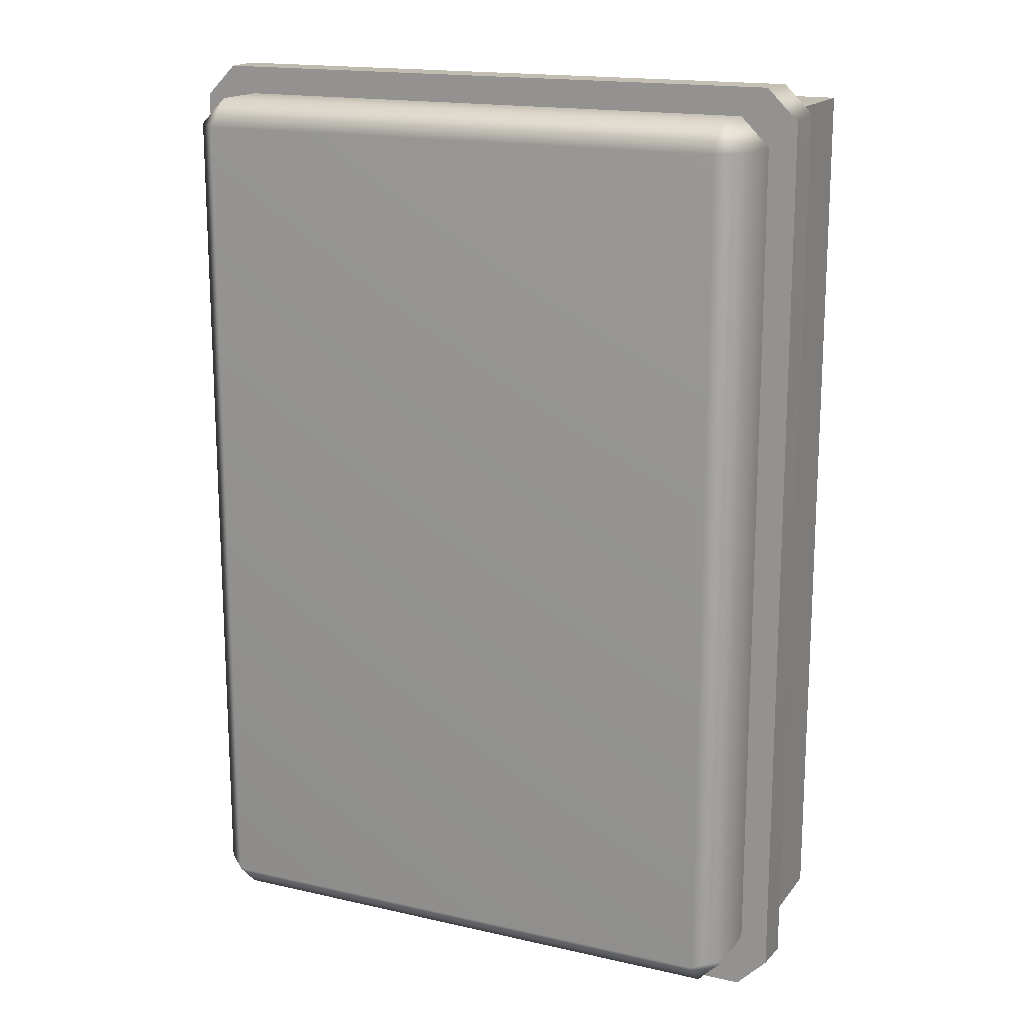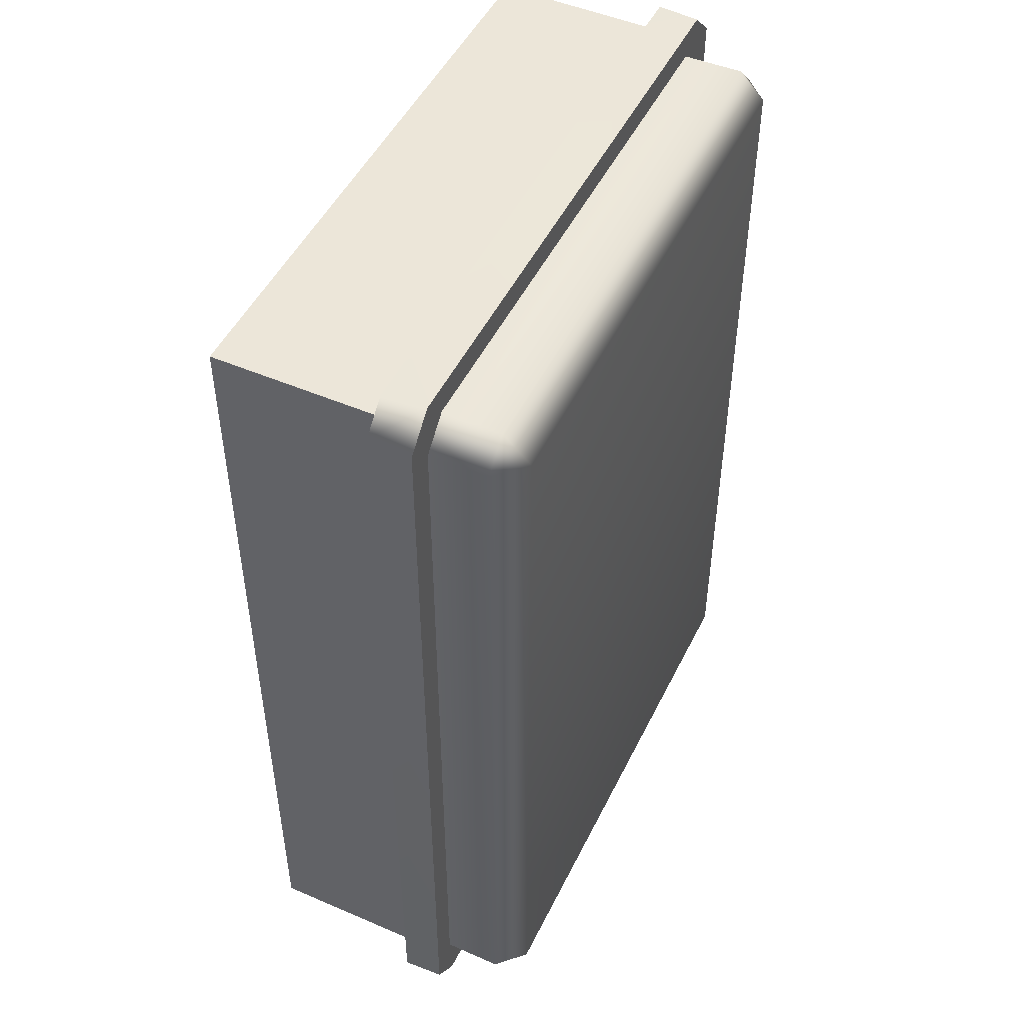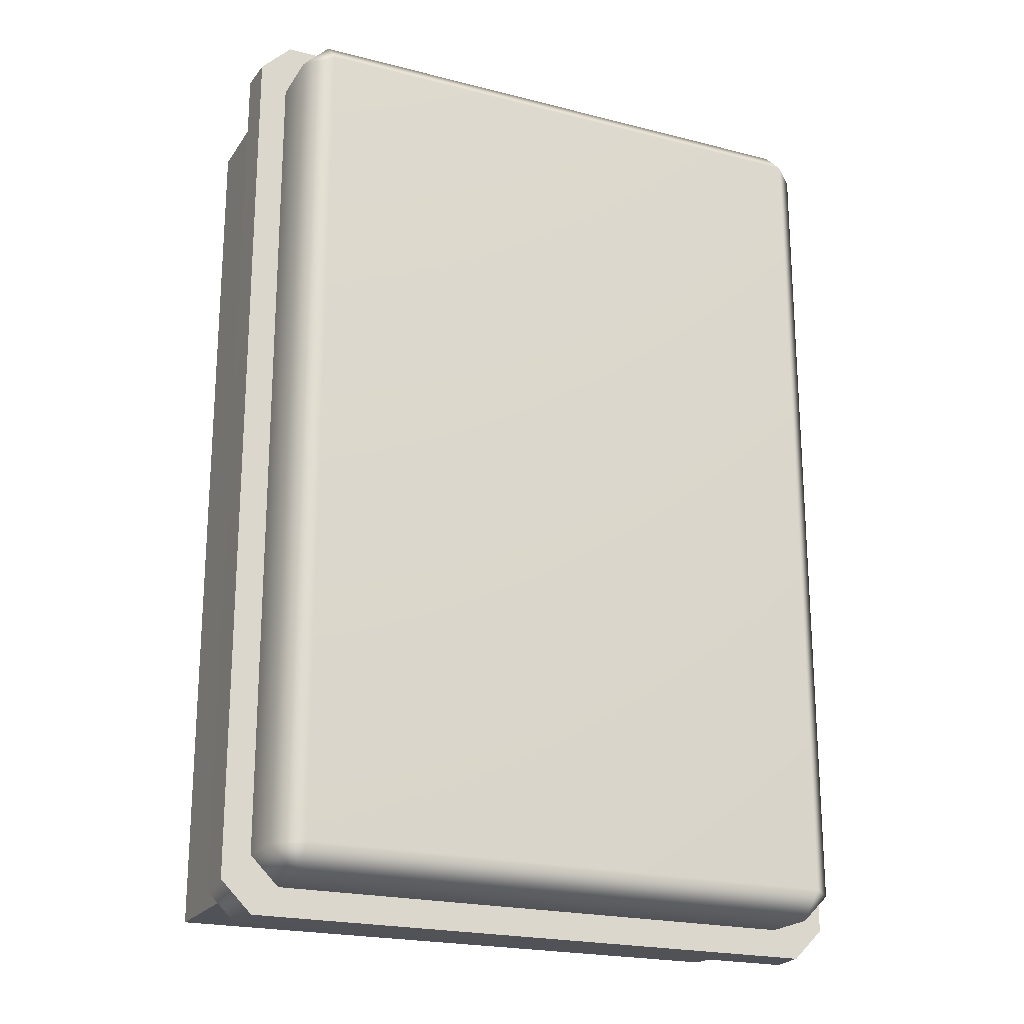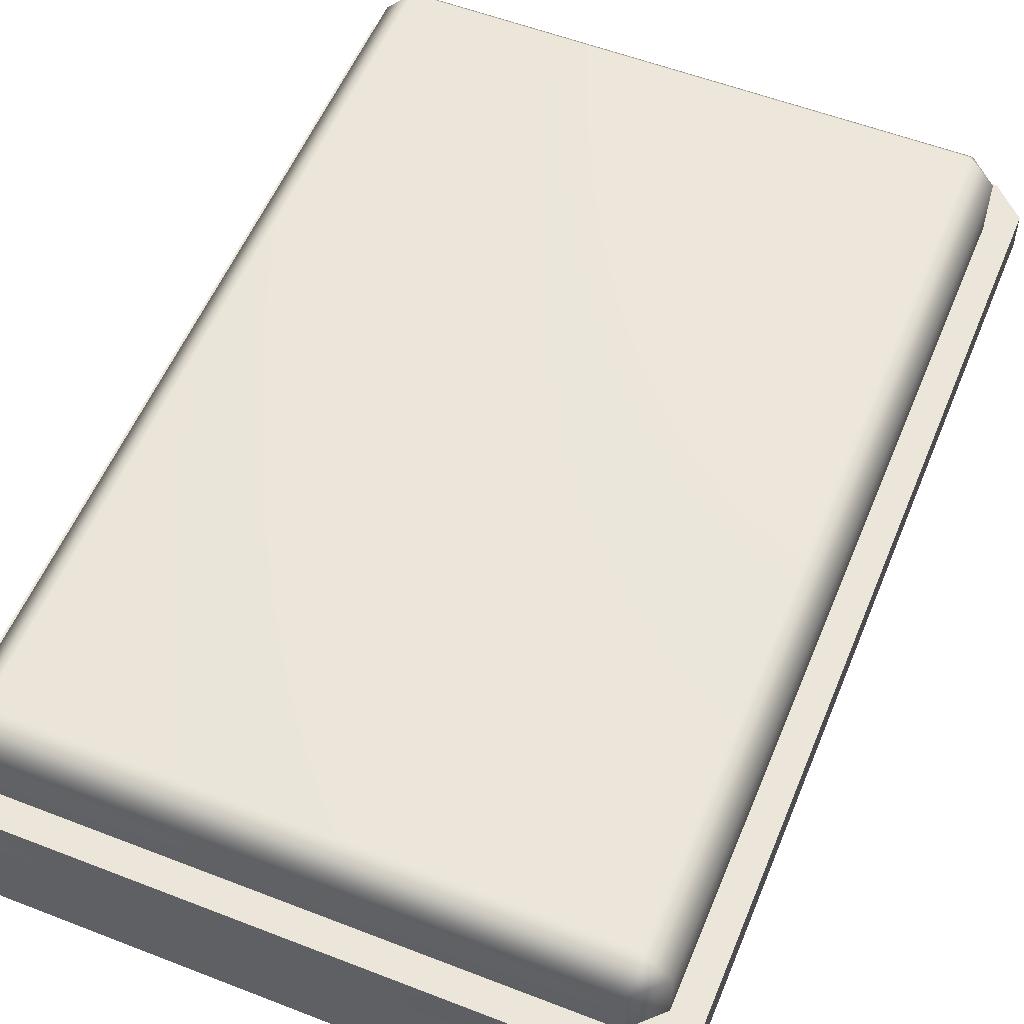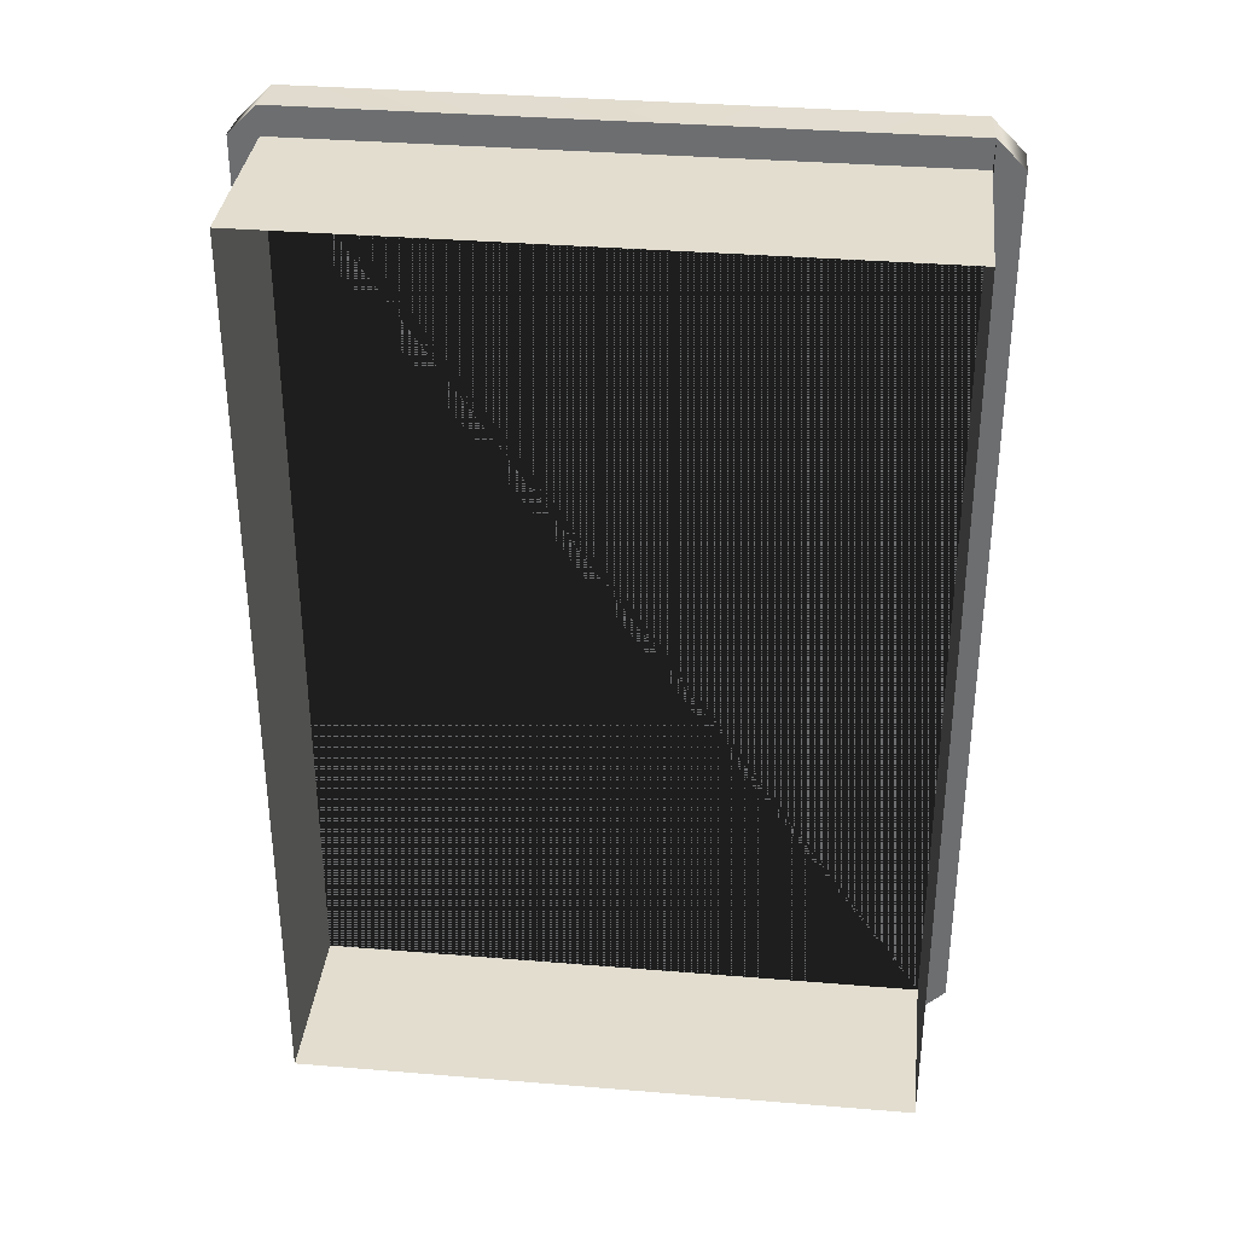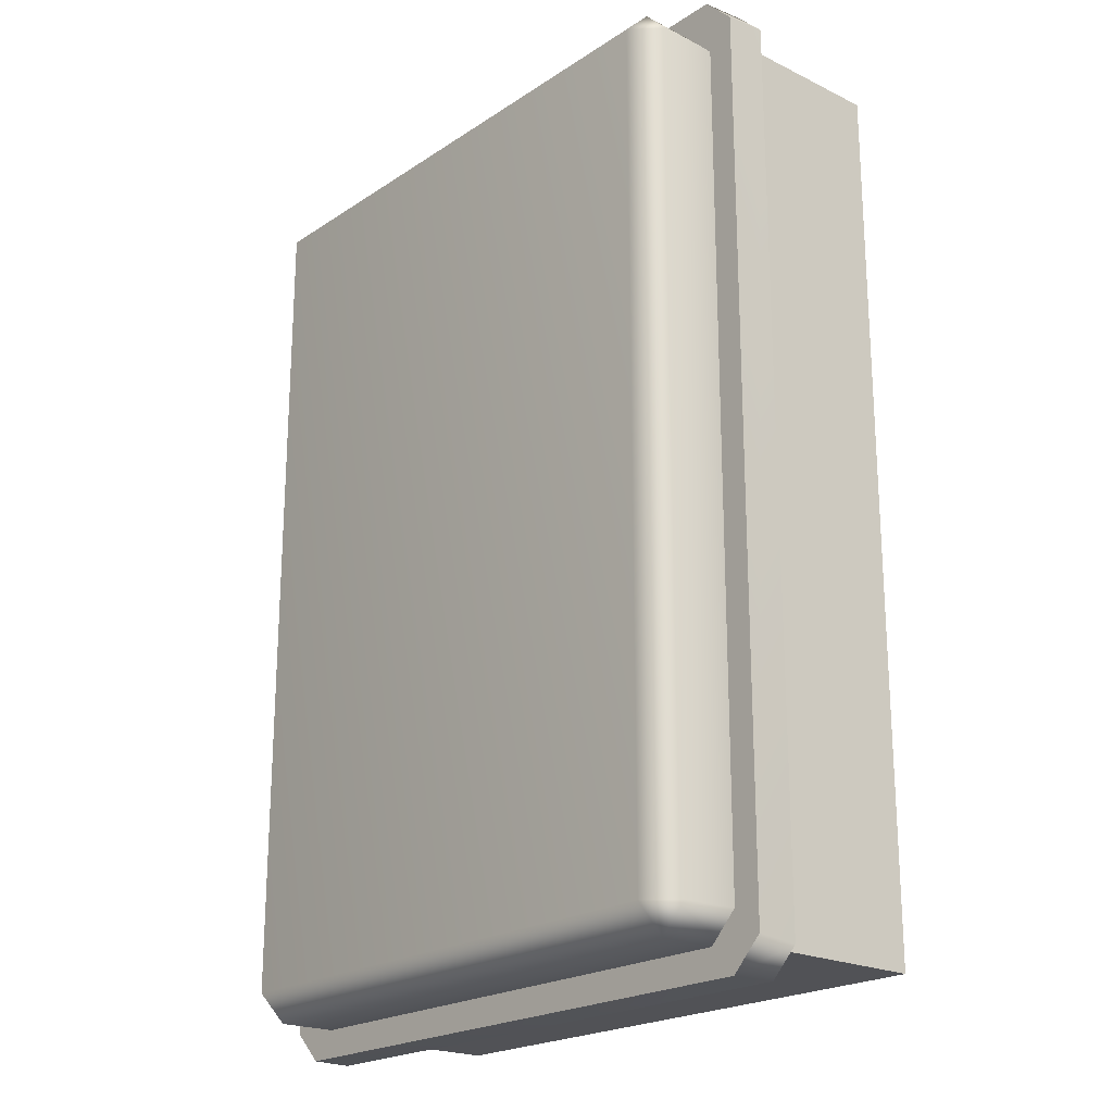
<metadata>
{"format":"obj","ext":"obj","renderer":"f3d","projection":"perspective","resolution":1024,"background":"white","views":[{"elev":16.7,"azim":24.9,"up":"+Y"},{"elev":49.2,"azim":-64.5,"up":"+Y"},{"elev":-21.4,"azim":-24.6,"up":"+Y"},{"elev":55.6,"azim":-157.8,"up":"+Z"},{"elev":34.9,"azim":-173.7,"up":"+Y"},{"elev":-21.3,"azim":49.1,"up":"+Y"}]}
</metadata>
<code>
g default
v -0 6.158 0
v 4.134 6.158 0
v -0 -0 0
v 4.134 -0 0
v 4.134 6.158 1.171
v 0 6.158 1.171
v -0 -0 1.171
v 4.134 -0 1.171
v -0 0.1862 1.861
v 0.1862 -0 1.861
v 0.1862 0.1862 2.047
v 3.948 -0 1.861
v 4.134 0.1862 1.861
v 3.948 0.1862 2.047
v 0.1862 6.158 1.861
v -0 5.972 1.861
v 0.1862 5.972 2.047
v 4.134 5.972 1.861
v 3.948 6.158 1.861
v 3.948 5.972 2.047
v -0 5.963 1.461
v 0.195 6.158 1.461
v 3.939 6.158 1.461
v 4.134 5.963 1.461
v 0.195 -0 1.461
v -0 0.195 1.461
v 4.134 0.195 1.461
v 3.939 -0 1.461
v 4.326 6.138 1.461
v 4.114 6.35 1.461
v -0.1921 6.138 1.461
v 0.02057 6.35 1.461
v 4.326 6.164 1.171
v 4.14 6.35 1.171
v -0.1921 6.164 1.171
v -0.005939 6.35 1.171
v 0.02057 -0.1921 1.461
v -0.1921 0.02057 1.461
v -0.00594 -0.1921 1.171
v -0.1921 -0.00594 1.171
v 4.326 0.02057 1.461
v 4.114 -0.1921 1.461
v 4.326 -0.00594 1.171
v 4.14 -0.1921 1.171
g PowerBox_A_LOD_1 group2
f 36 32 30 34
f 40 38 31 35
f 37 39 44 42
f 33 29 41 43
f 6 5 2 1
f 3 7 6 1
f 3 4 8 7
f 5 8 4 2
f 32 22 23 30
f 38 26 21 31
f 42 28 25 37
f 29 24 27 41
f 7 40 35 6 36 34 5 33 43 8 44 39 8 5 6 7
f 28 12 10 25
f 14 20 17 11
f 26 9 16 21
f 24 18 13 27
f 22 15 19 23
f 25 10 9 26
f 14 11 10 12
f 16 9 11 17
f 27 13 12 28
f 20 14 13 18
f 21 16 15 22
f 19 15 17 20
f 23 19 18 24
f 31 21 22 32
f 30 23 24 29
f 37 25 26 38
f 41 27 28 42
f 34 30 29 33
f 35 31 32 36
f 39 37 38 40
f 43 41 42 44
f 5 34 33
f 6 35 36
f 7 39 40
f 8 43 44
f 10 11 9
f 12 13 14
f 17 15 16
f 20 18 19

</code>
